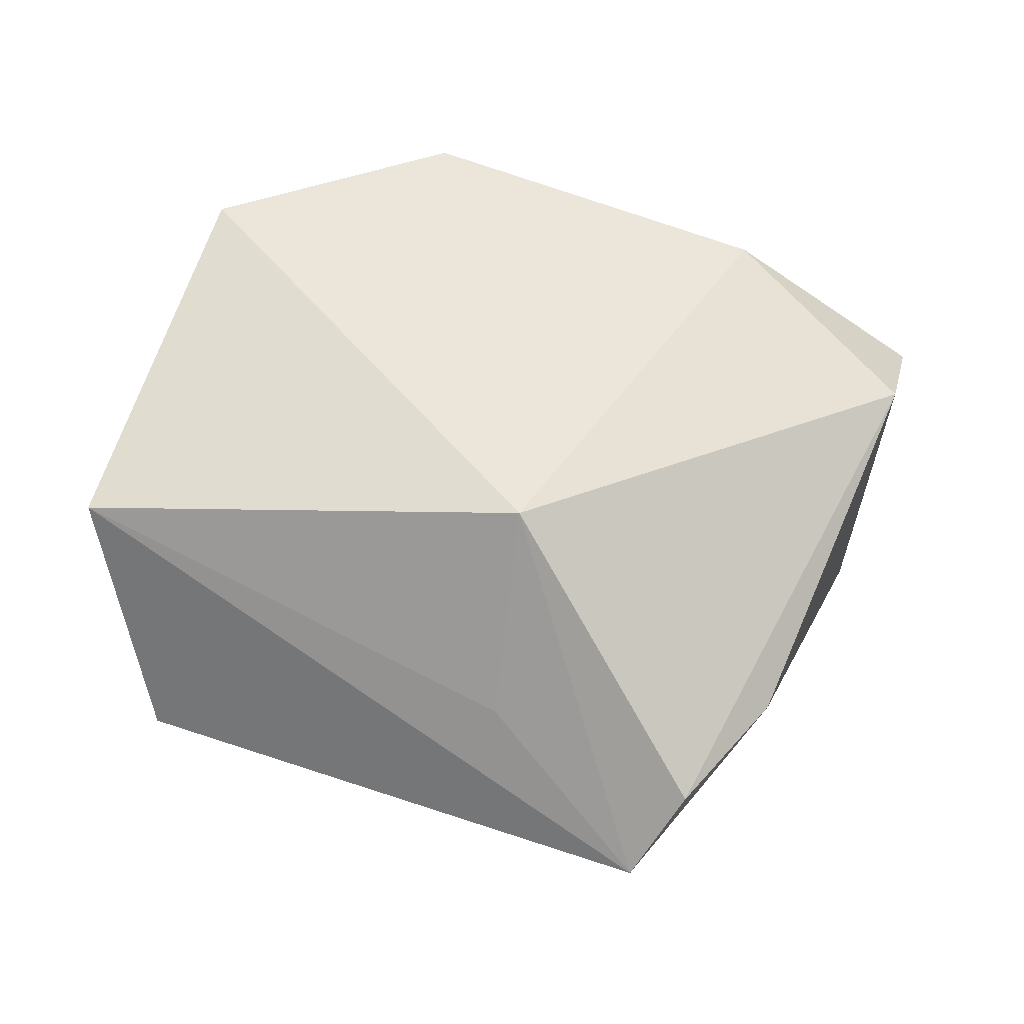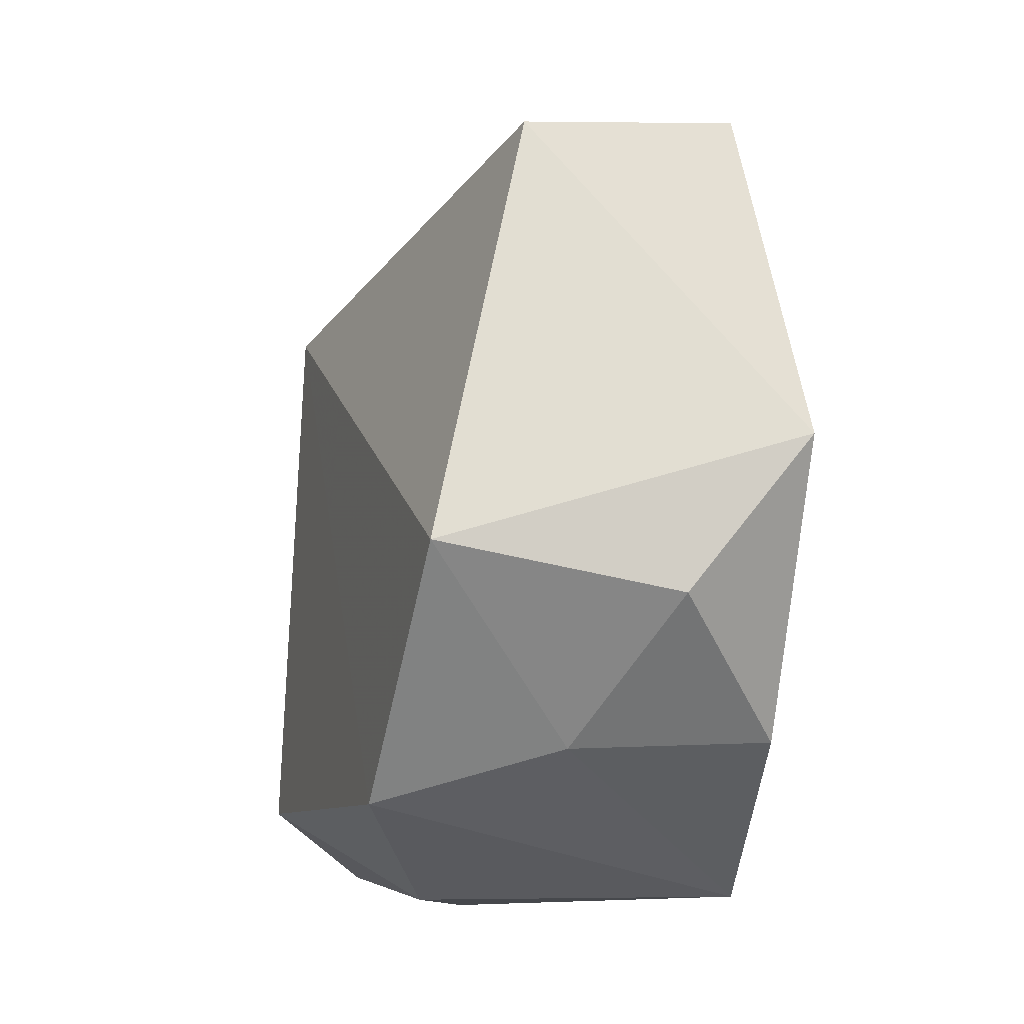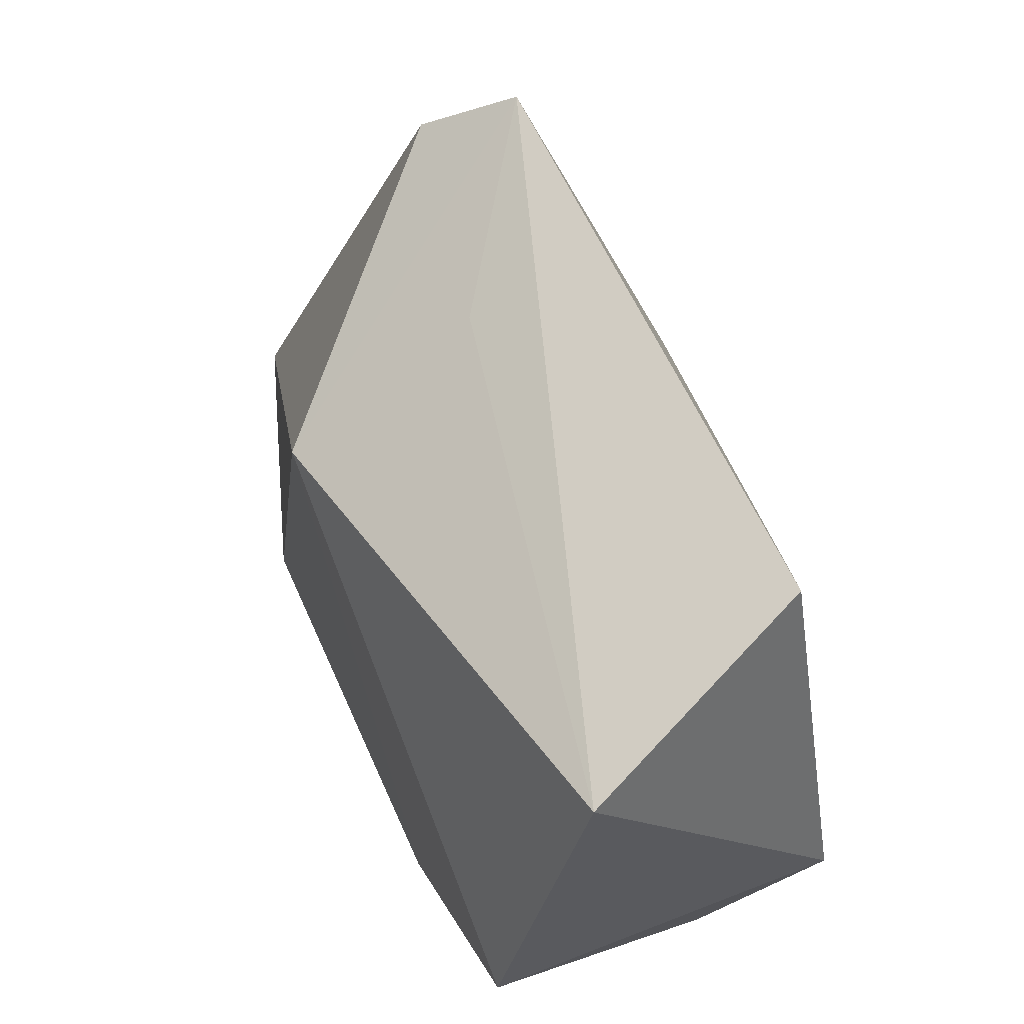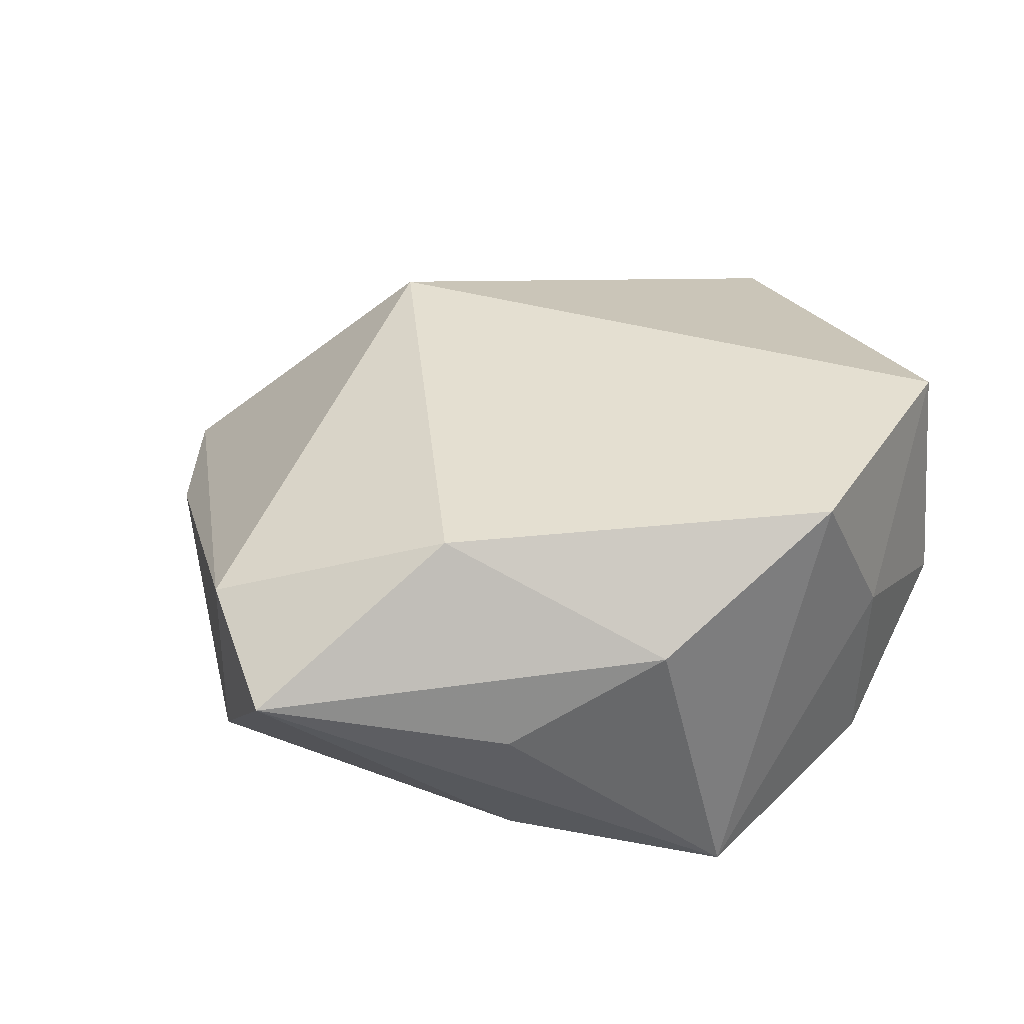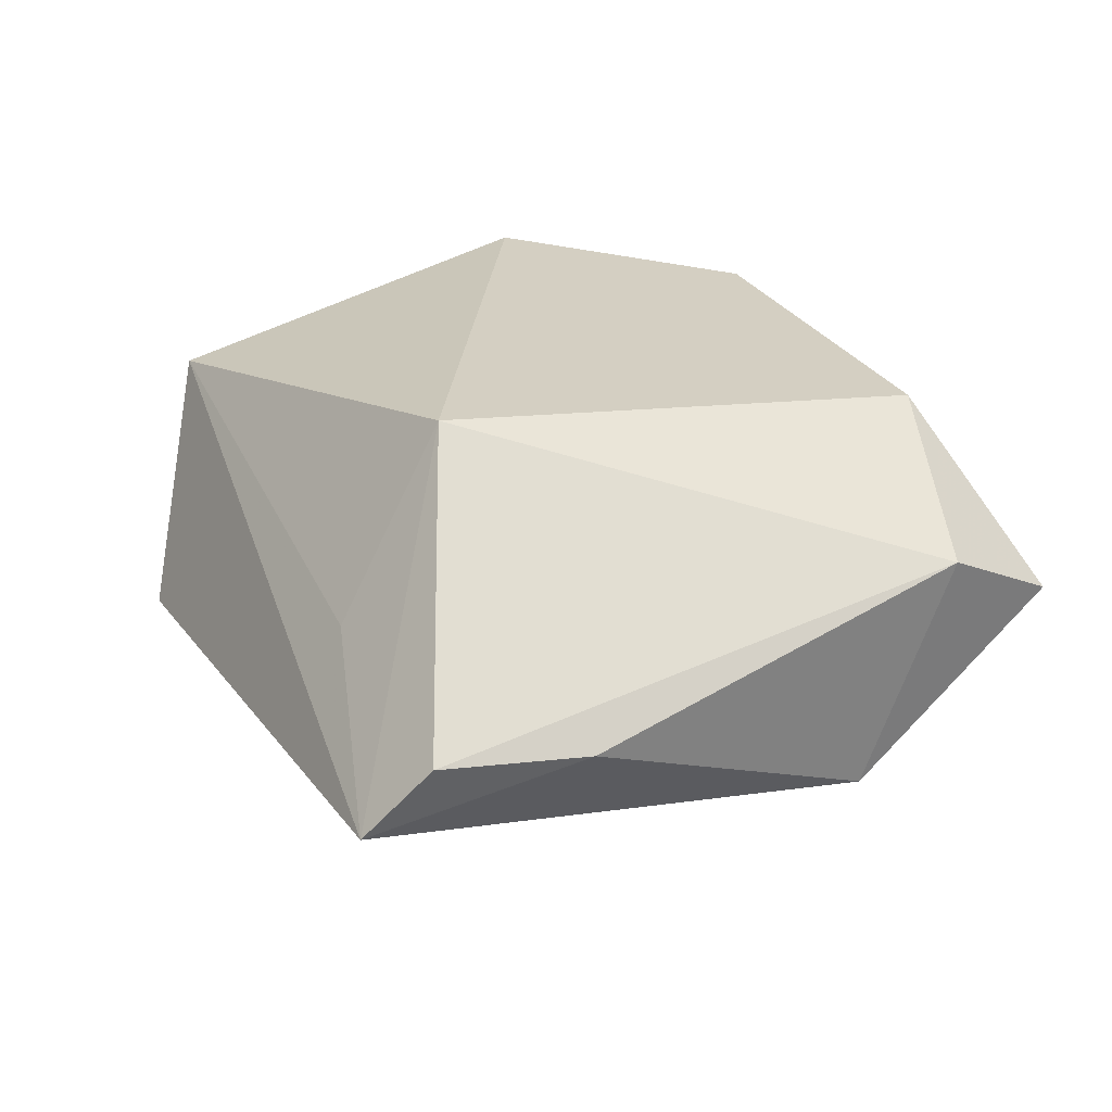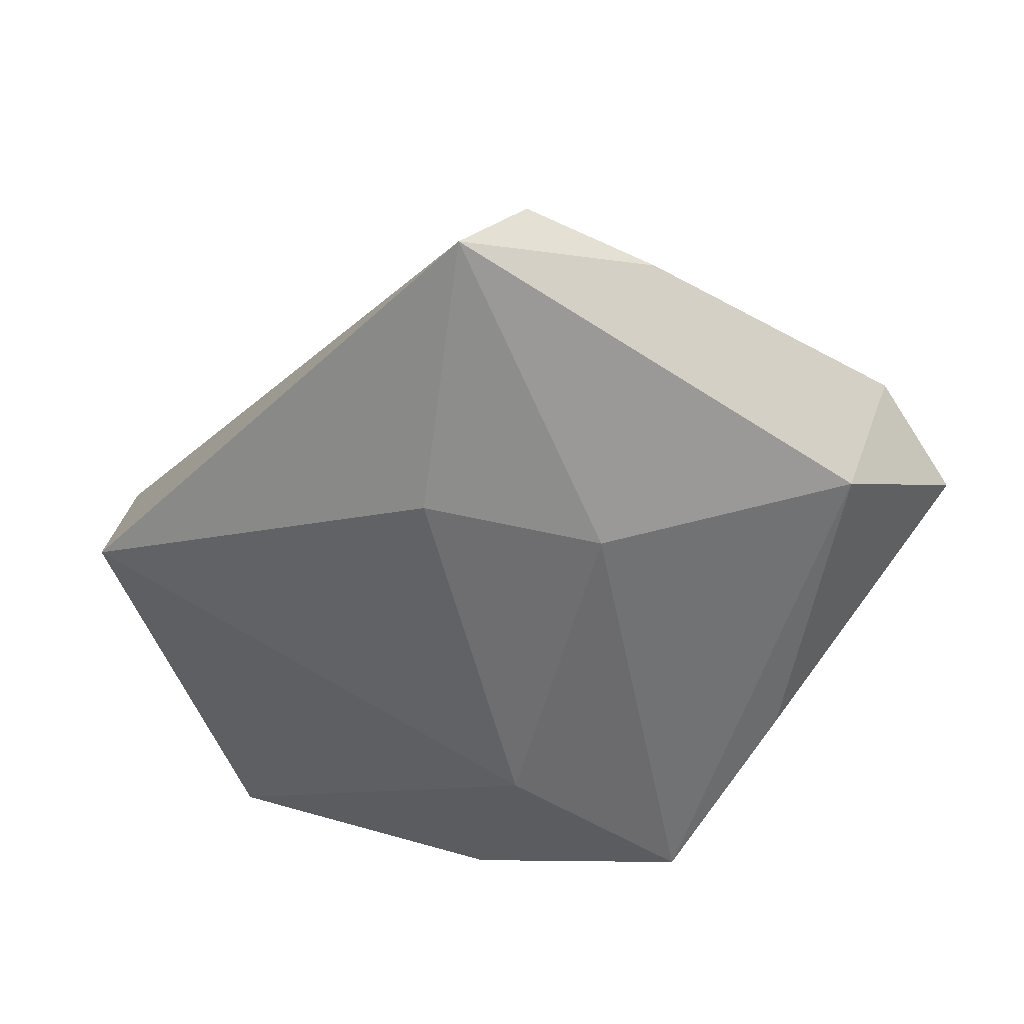
<metadata>
{"format":"obj","ext":"obj","renderer":"f3d","projection":"perspective","resolution":1024,"background":"white","views":[{"elev":51.2,"azim":-174.7,"up":"+Z"},{"elev":-31.1,"azim":72.6,"up":"+Y"},{"elev":50.6,"azim":65.0,"up":"+Y"},{"elev":31.5,"azim":-32.3,"up":"+Z"},{"elev":28.3,"azim":-134.2,"up":"+Z"},{"elev":-47.1,"azim":-151.5,"up":"+Z"}]}
</metadata>
<code>
v -0.04987 -0.01929 0.00469
v -0.002644 -0.03642 -0.02383
v -0.02565 0.04443 -0.0003161
v -0.04776 -0.006616 0.01155
v 0.007681 -0.01454 -0.02346
v -0.01161 -0.03706 0.007162
v 0.04375 0.02068 0.01325
v 0.03667 0.0325 -0.01155
v 0.01991 -0.03336 0.001546
v -0.004136 0.03781 0.004021
v 0.03546 -0.0224 0.0195
v -0.005615 0.02517 0.02348
v -0.03442 0.03131 -0.0005608
v -0.002656 0.02567 -0.01779
v -0.02258 -0.02455 -0.01806
v -0.04396 0.00195 -0.01257
v 0.00951 -0.03679 0.01802
v -0.01782 0.01265 -0.01903
v -0.02879 -0.02176 0.01901
v 0.02128 -0.03045 -0.0187
v -0.02684 -0.03083 -0.00156
v 0.0363 -0.02425 -0.004633
v -0.02024 0.04937 -0.008688
v 0.04298 -0.009053 -0.01526
f 11 12 17
f 7 12 11
f 7 24 8
f 11 24 7
f 11 17 9
f 19 17 12
f 20 24 22
f 22 24 11
f 22 9 20
f 11 9 22
f 5 24 20
f 8 24 5
f 6 19 1
f 17 19 6
f 12 3 4
f 1 19 4
f 4 19 12
f 12 7 10
f 2 5 20
f 18 5 2
f 17 6 2
f 1 15 2
f 20 9 2
f 2 9 17
f 8 5 14
f 14 5 18
f 18 2 16
f 16 2 15
f 16 15 1
f 1 4 16
f 21 6 1
f 1 2 21
f 21 2 6
f 18 16 23
f 23 14 18
f 8 14 23
f 23 7 8
f 23 10 7
f 23 3 12
f 12 10 23
f 13 4 3
f 13 16 4
f 3 23 13
f 13 23 16

</code>
